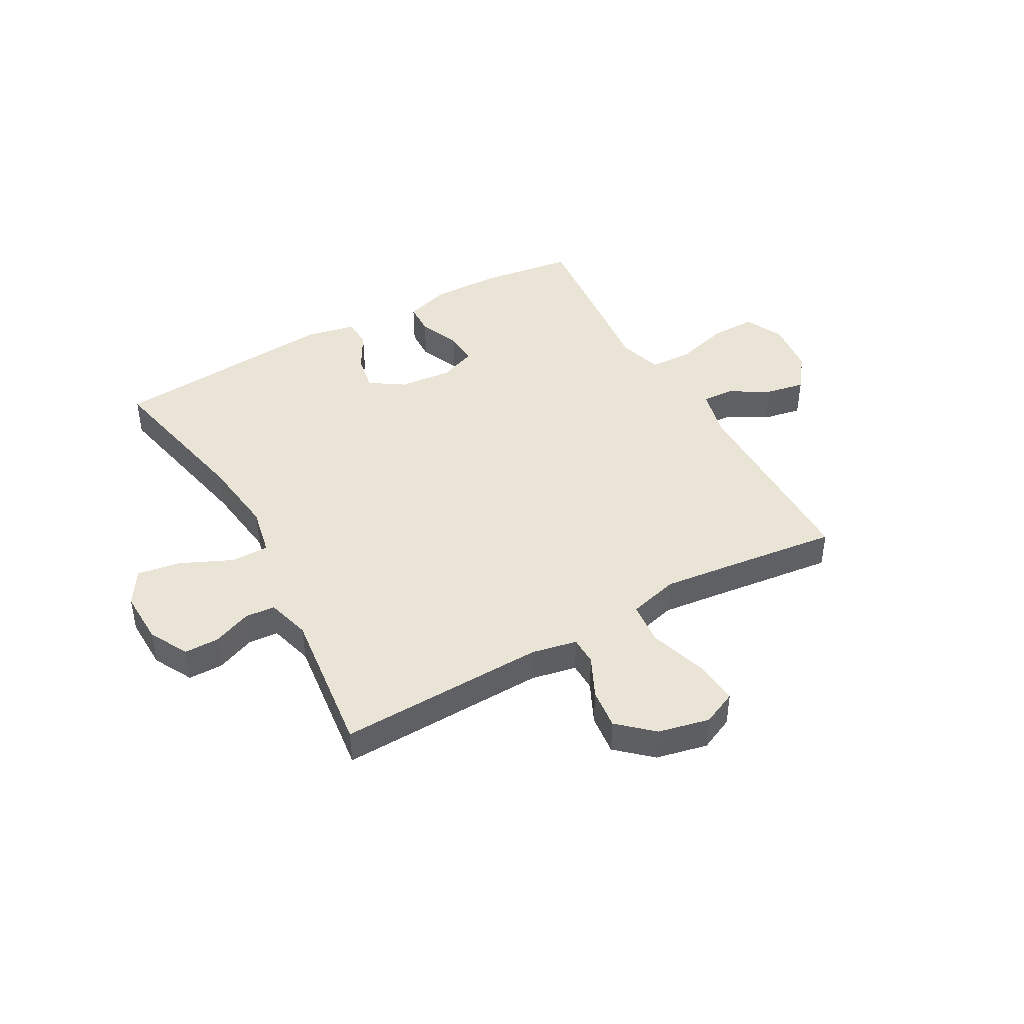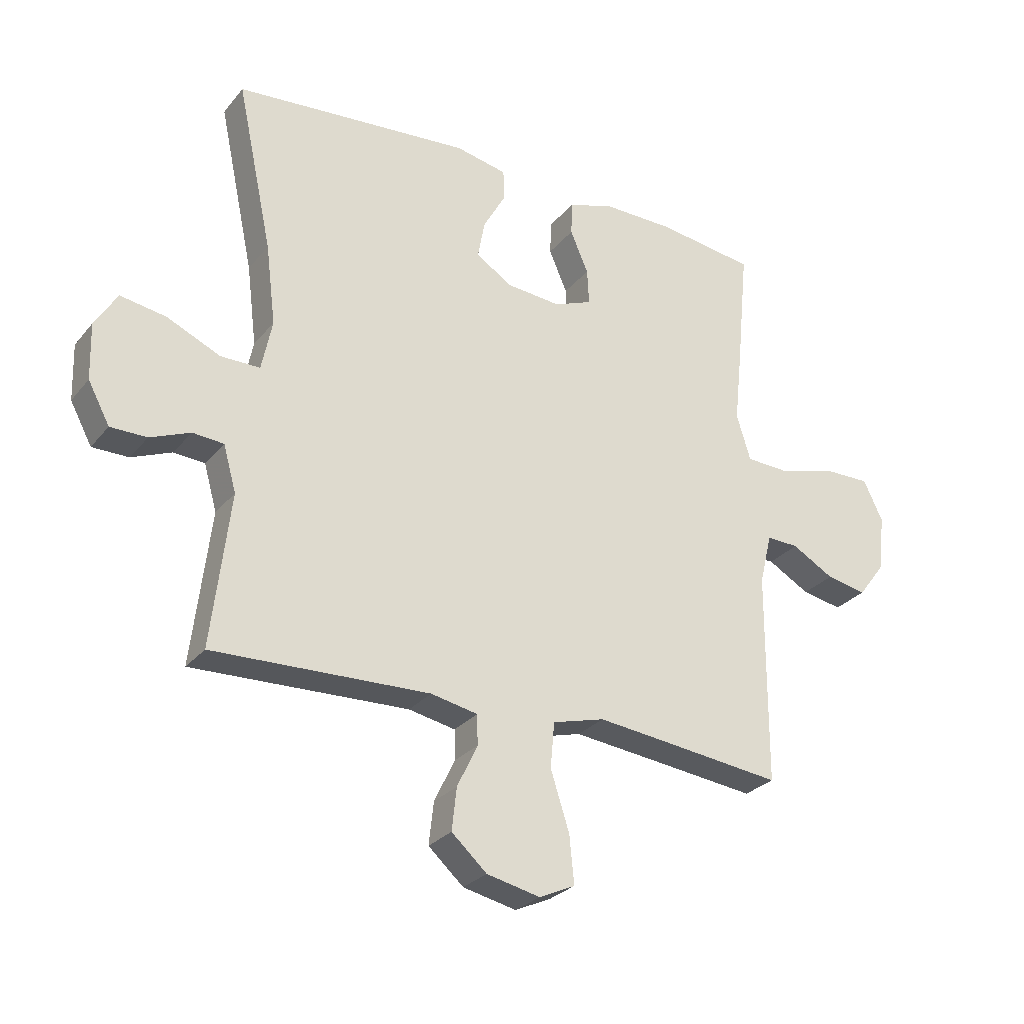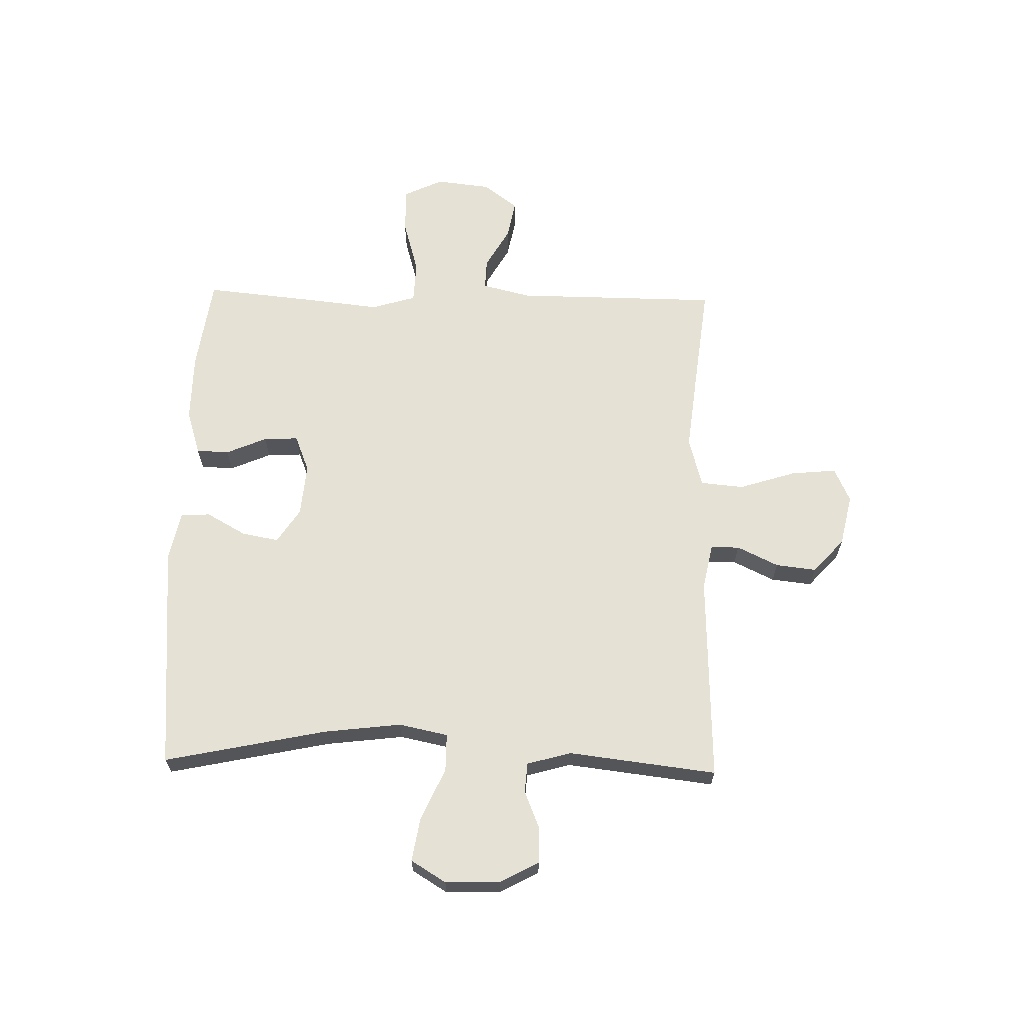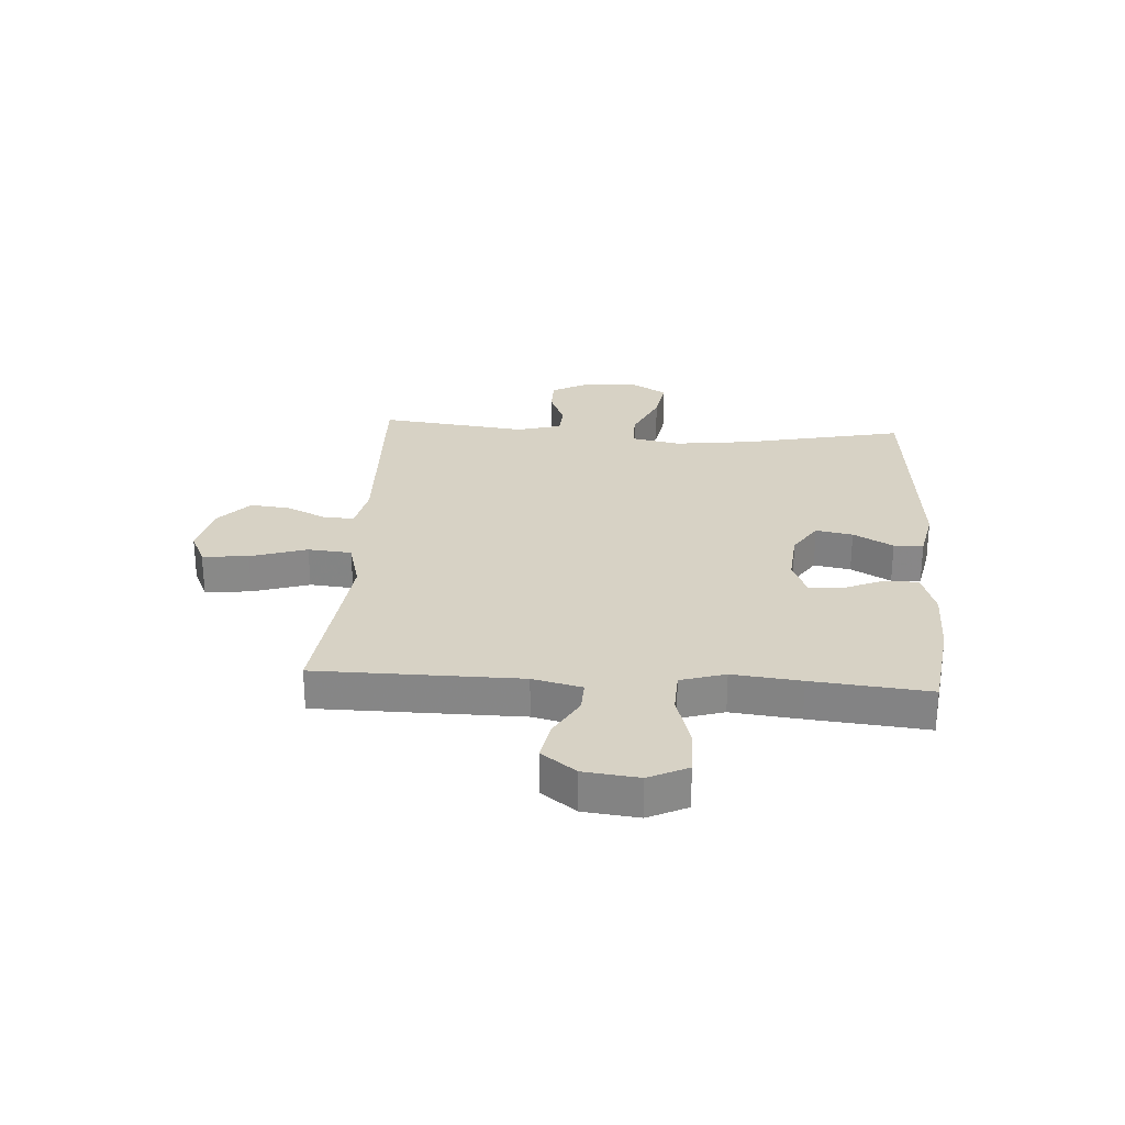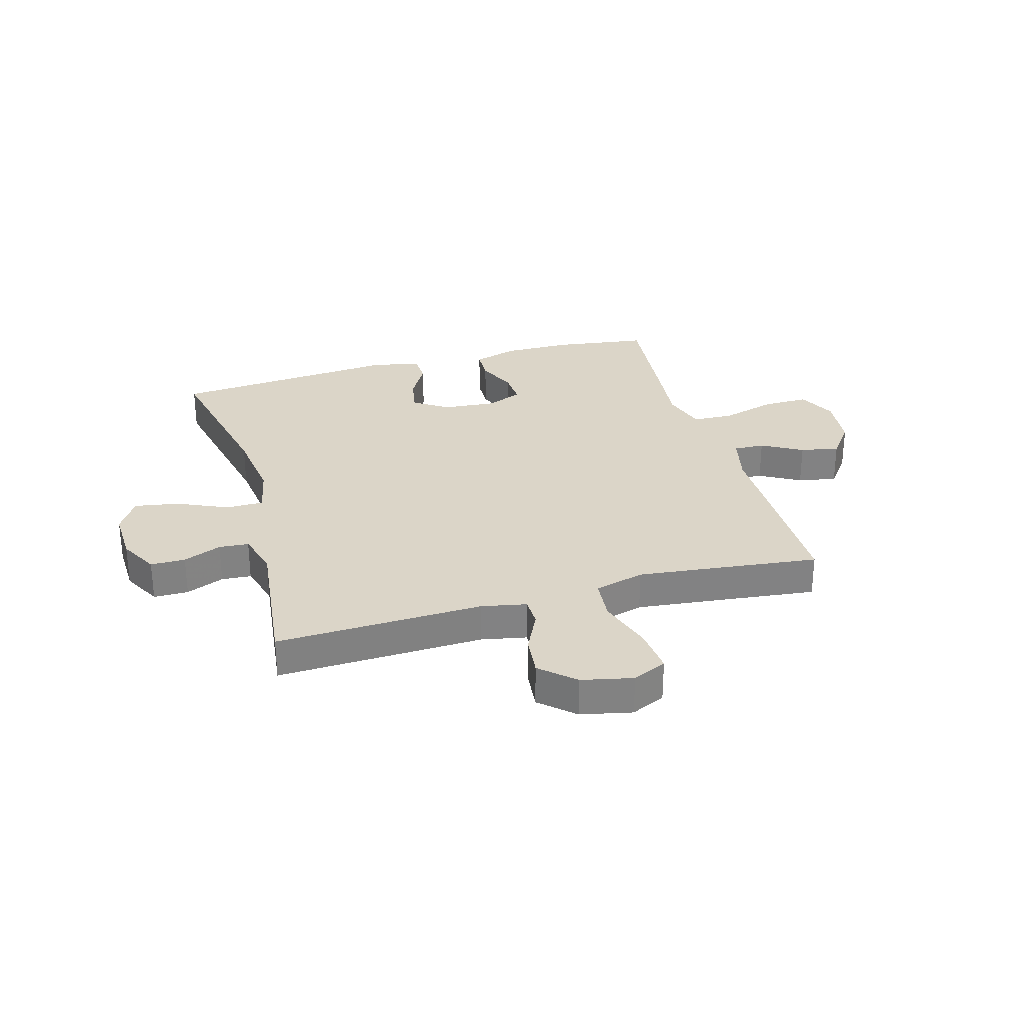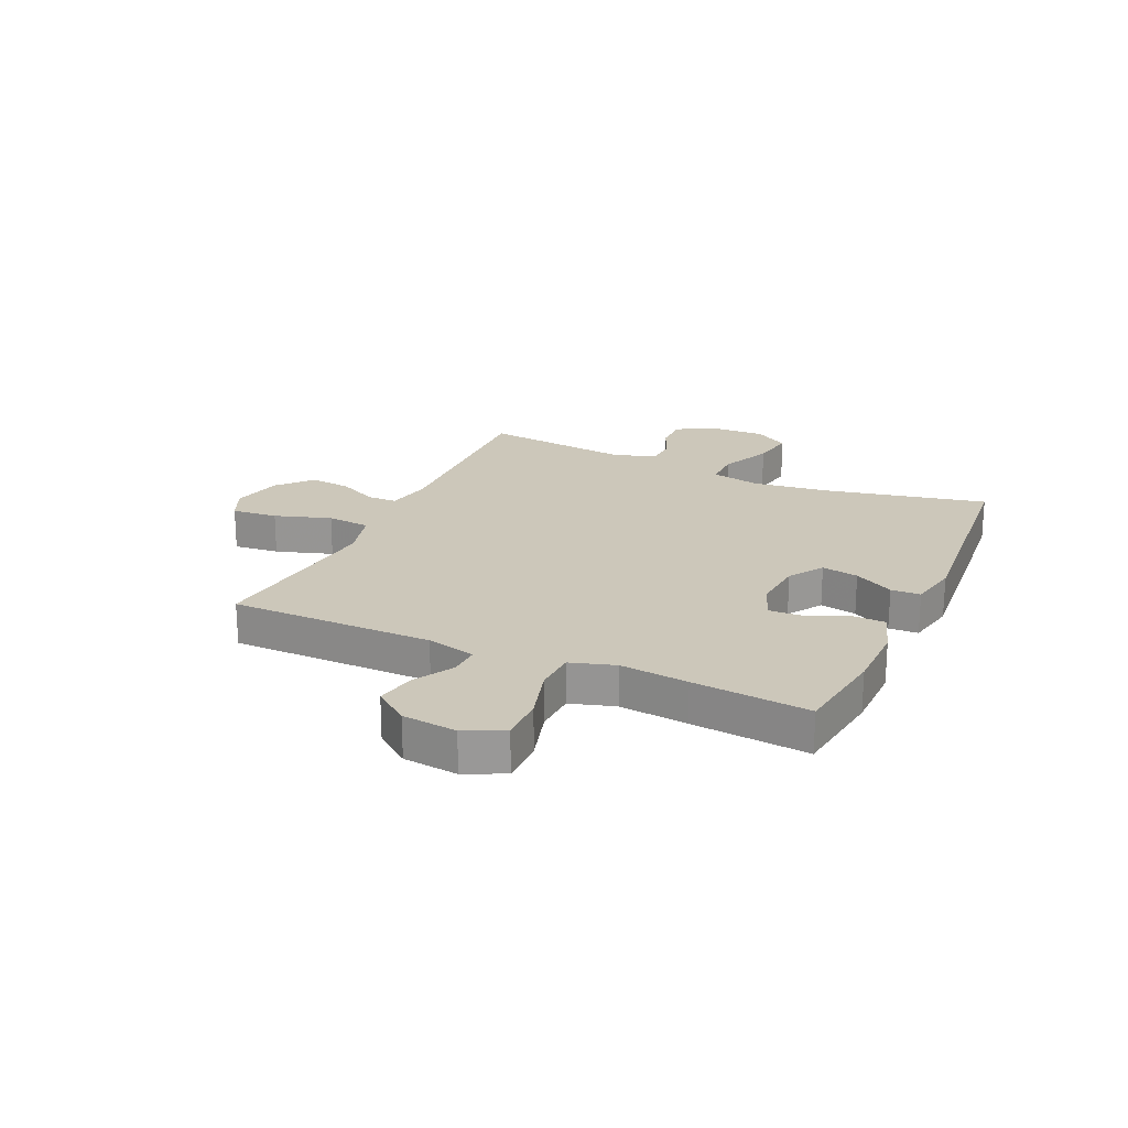
<metadata>
{"format":"obj","ext":"obj","renderer":"f3d","projection":"perspective","resolution":1024,"background":"white","views":[{"elev":43.6,"azim":150.9,"up":"+Y"},{"elev":-27.8,"azim":149.3,"up":"+Z"},{"elev":64.8,"azim":91.4,"up":"+Y"},{"elev":27.2,"azim":-86.2,"up":"+Y"},{"elev":29.6,"azim":164.1,"up":"+Y"},{"elev":21.4,"azim":-65.6,"up":"+Y"}]}
</metadata>
<code>
v 0.5 0.07 -0.5
v 0.131 0.07 -0.487
v 0.051 0.07 -0.503
v 0.05 0.07 -0.554
v 0.085 0.07 -0.627
v 0.093 0.07 -0.699
v 0.033 0.07 -0.753
v -0.058 0.07 -0.773
v -0.119 0.07 -0.745
v -0.111 0.07 -0.664
v -0.079 0.07 -0.564
v -0.086 0.07 -0.487
v -0.175 0.07 -0.463
v -0.31 0.07 -0.478
v -0.5 0.07 -0.5
v -0.502 0.07 -0.139
v -0.523 0.07 -0.052
v -0.578 0.07 -0.054
v -0.65 0.07 -0.095
v -0.719 0.07 -0.108
v -0.765 0.07 -0.047
v -0.776 0.07 0.05
v -0.743 0.07 0.119
v -0.662 0.07 0.118
v -0.565 0.07 0.09
v -0.491 0.07 0.093
v -0.467 0.07 0.172
v -0.48 0.07 0.293
v -0.5 0.07 0.5
v -0.333 0.07 0.523
v -0.211 0.07 0.524
v -0.132 0.07 0.499
v -0.13 0.07 0.441
v -0.161 0.07 0.369
v -0.164 0.07 0.308
v -0.099 0.07 0.282
v -0.005 0.07 0.29
v 0.056 0.07 0.33
v 0.044 0.07 0.395
v 0.005 0.07 0.465
v 0.007 0.07 0.517
v 0.095 0.07 0.535
v 0.5 0.07 0.5
v 0.439 0.07 0.213
v 0.422 0.07 0.076
v 0.44 0.07 -0.011
v 0.507 0.07 -0.011
v 0.598 0.07 0.03
v 0.676 0.07 0.043
v 0.714 0.07 -0.019
v 0.711 0.07 -0.115
v 0.674 0.07 -0.184
v 0.612 0.07 -0.184
v 0.544 0.07 -0.156
v 0.491 0.07 -0.16
v 0.469 0.07 -0.238
v 0.5 0 -0.5
v 0.131 0 -0.487
v 0.051 0 -0.503
v 0.05 0 -0.554
v 0.085 0 -0.627
v 0.093 0 -0.699
v 0.033 0 -0.753
v -0.058 0 -0.773
v -0.119 0 -0.745
v -0.111 0 -0.664
v -0.079 0 -0.564
v -0.086 0 -0.487
v -0.175 0 -0.463
v -0.31 0 -0.478
v -0.5 0 -0.5
v -0.502 0 -0.139
v -0.523 0 -0.052
v -0.578 0 -0.054
v -0.65 0 -0.095
v -0.719 0 -0.108
v -0.765 0 -0.047
v -0.776 0 0.05
v -0.743 0 0.119
v -0.662 0 0.118
v -0.565 0 0.09
v -0.491 0 0.093
v -0.467 0 0.172
v -0.48 0 0.293
v -0.5 0 0.5
v -0.333 0 0.523
v -0.211 0 0.524
v -0.132 0 0.499
v -0.13 0 0.441
v -0.161 0 0.369
v -0.164 0 0.308
v -0.099 0 0.282
v -0.005 0 0.29
v 0.056 0 0.33
v 0.044 0 0.395
v 0.005 0 0.465
v 0.007 0 0.517
v 0.095 0 0.535
v 0.5 0 0.5
v 0.439 0 0.213
v 0.422 0 0.076
v 0.44 0 -0.011
v 0.507 0 -0.011
v 0.598 0 0.03
v 0.676 0 0.043
v 0.714 0 -0.019
v 0.711 0 -0.115
v 0.674 0 -0.184
v 0.612 0 -0.184
v 0.544 0 -0.156
v 0.491 0 -0.16
v 0.469 0 -0.238
f 52 53 54
f 51 52 54
f 50 51 54
f 49 50 54
f 48 49 54
f 47 48 54
f 46 47 54 55
f 42 43 44
f 41 42 44
f 40 41 44
f 39 40 44
f 38 39 44 45
f 37 38 45 46
f 32 33 34
f 31 32 34
f 30 31 34
f 29 30 34
f 28 29 34
f 27 28 34
f 26 27 34 35
f 23 24 25
f 22 23 25
f 21 22 25
f 20 21 25
f 19 20 25
f 18 19 25
f 17 18 25 26
f 26 35 36
f 17 26 36
f 16 17 36
f 9 10 11
f 8 9 11
f 7 8 11
f 6 7 11
f 5 6 11
f 4 5 11
f 3 4 11 12
f 2 3 12 13
f 56 1 2 13
f 46 55 56
f 37 46 56
f 36 37 56
f 16 36 56
f 15 16 56
f 14 15 56
f 13 14 56
f 110 109 108
f 110 108 107
f 110 107 106
f 110 106 105
f 110 105 104
f 110 104 103
f 111 110 103 102
f 100 99 98
f 100 98 97
f 100 97 96
f 100 96 95
f 101 100 95 94
f 102 101 94 93
f 90 89 88
f 90 88 87
f 90 87 86
f 90 86 85
f 90 85 84
f 90 84 83
f 91 90 83 82
f 81 80 79
f 81 79 78
f 81 78 77
f 81 77 76
f 81 76 75
f 81 75 74
f 82 81 74 73
f 92 91 82
f 92 82 73
f 92 73 72
f 67 66 65
f 67 65 64
f 67 64 63
f 67 63 62
f 67 62 61
f 67 61 60
f 68 67 60 59
f 69 68 59 58
f 69 58 57 112
f 112 111 102
f 112 102 93
f 112 93 92
f 112 92 72
f 112 72 71
f 112 71 70
f 112 70 69
f 1 57 58 2
f 2 58 59 3
f 3 59 60 4
f 4 60 61 5
f 5 61 62 6
f 6 62 63 7
f 7 63 64 8
f 8 64 65 9
f 9 65 66 10
f 10 66 67 11
f 11 67 68 12
f 12 68 69 13
f 13 69 70 14
f 14 70 71 15
f 15 71 72 16
f 16 72 73 17
f 17 73 74 18
f 18 74 75 19
f 19 75 76 20
f 20 76 77 21
f 21 77 78 22
f 22 78 79 23
f 23 79 80 24
f 24 80 81 25
f 25 81 82 26
f 26 82 83 27
f 27 83 84 28
f 28 84 85 29
f 29 85 86 30
f 30 86 87 31
f 31 87 88 32
f 32 88 89 33
f 33 89 90 34
f 34 90 91 35
f 35 91 92 36
f 36 92 93 37
f 37 93 94 38
f 38 94 95 39
f 39 95 96 40
f 40 96 97 41
f 41 97 98 42
f 42 98 99 43
f 43 99 100 44
f 44 100 101 45
f 45 101 102 46
f 46 102 103 47
f 47 103 104 48
f 48 104 105 49
f 49 105 106 50
f 50 106 107 51
f 51 107 108 52
f 52 108 109 53
f 53 109 110 54
f 54 110 111 55
f 55 111 112 56
f 56 112 57 1

</code>
